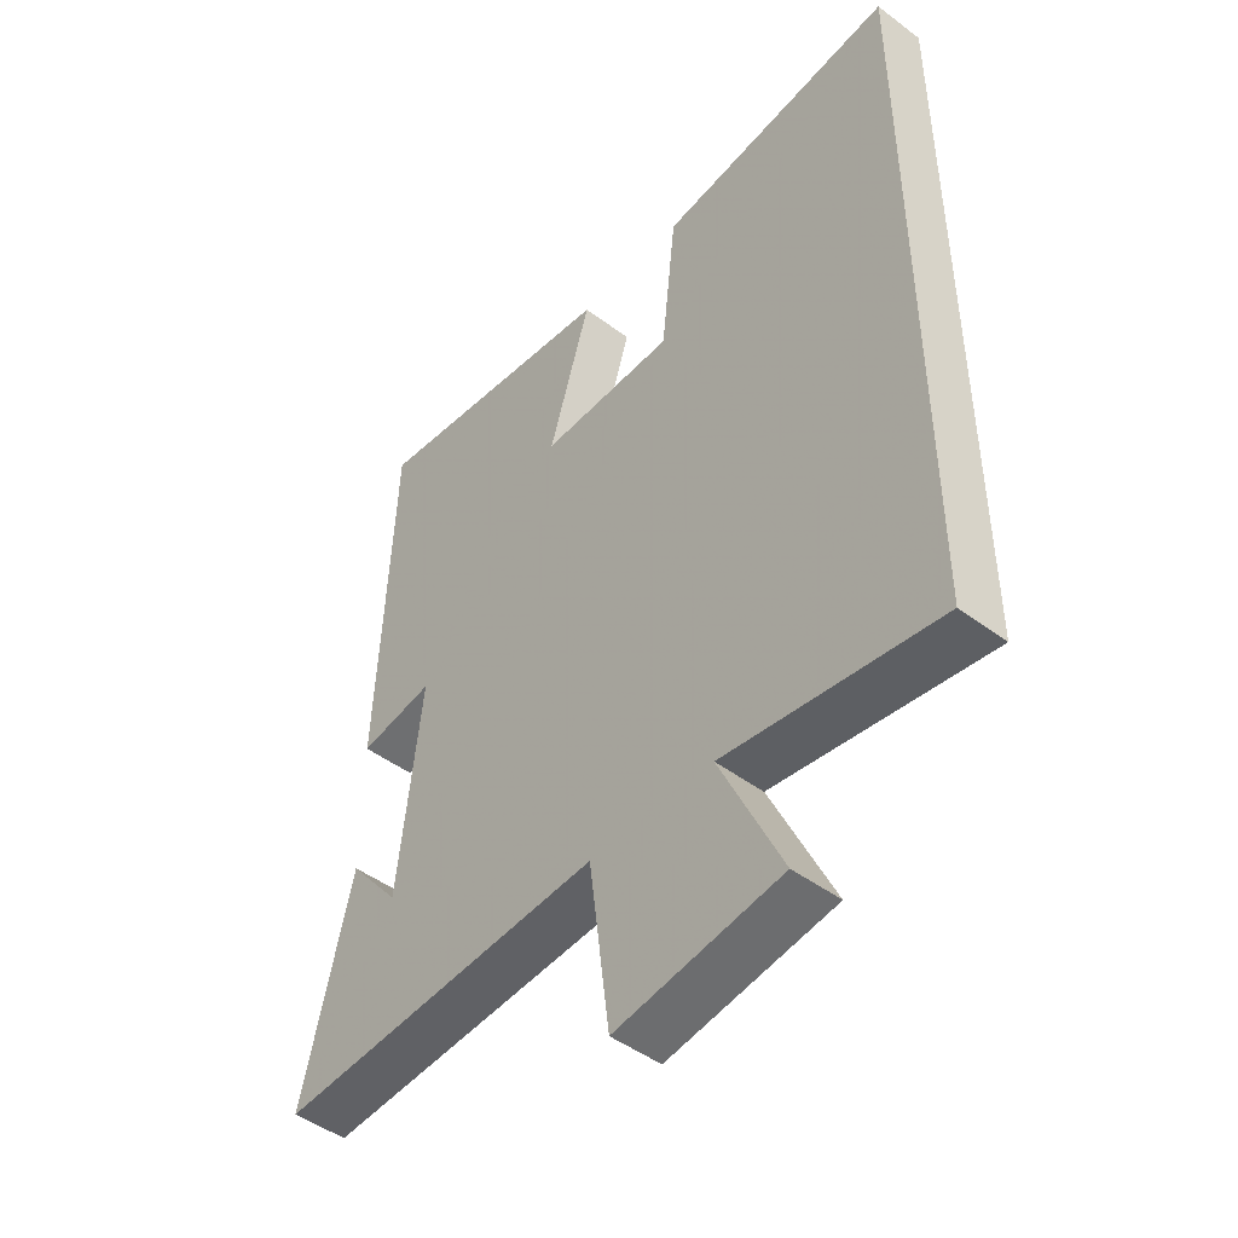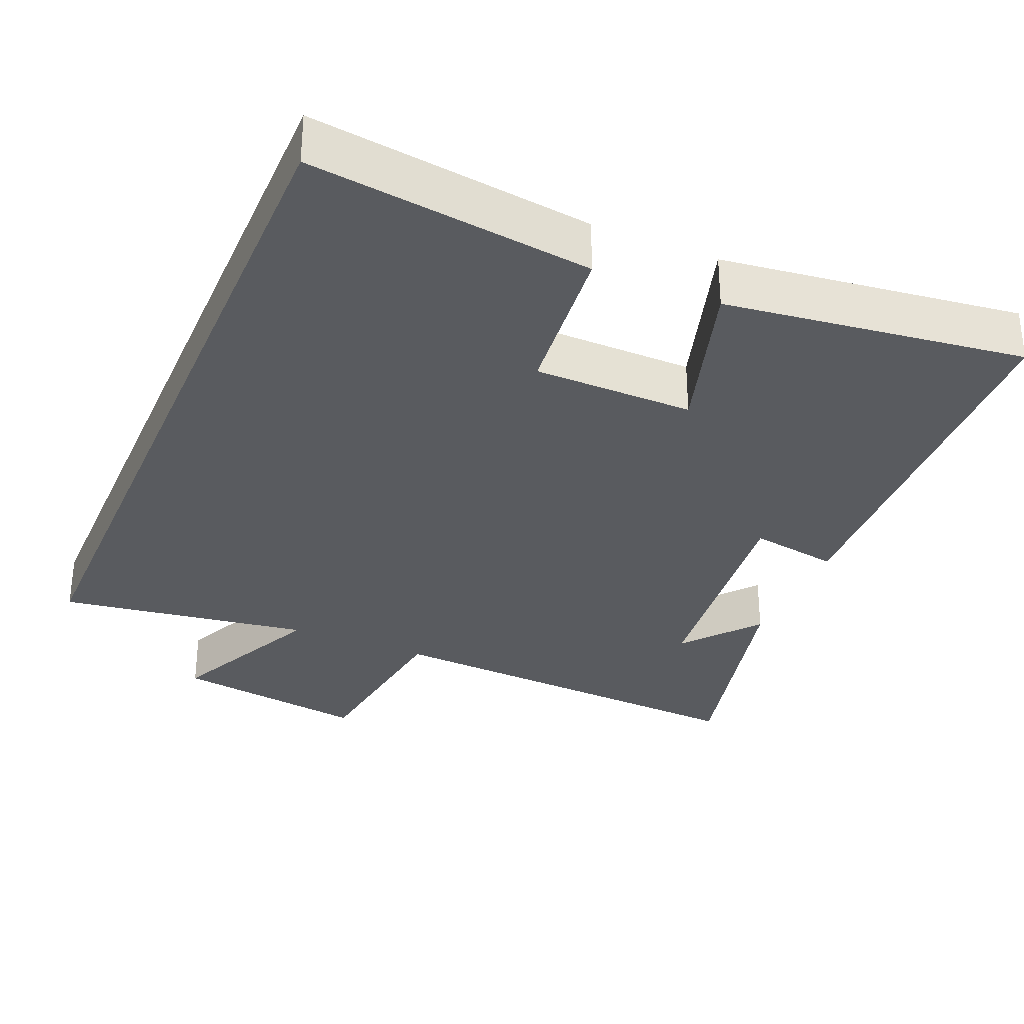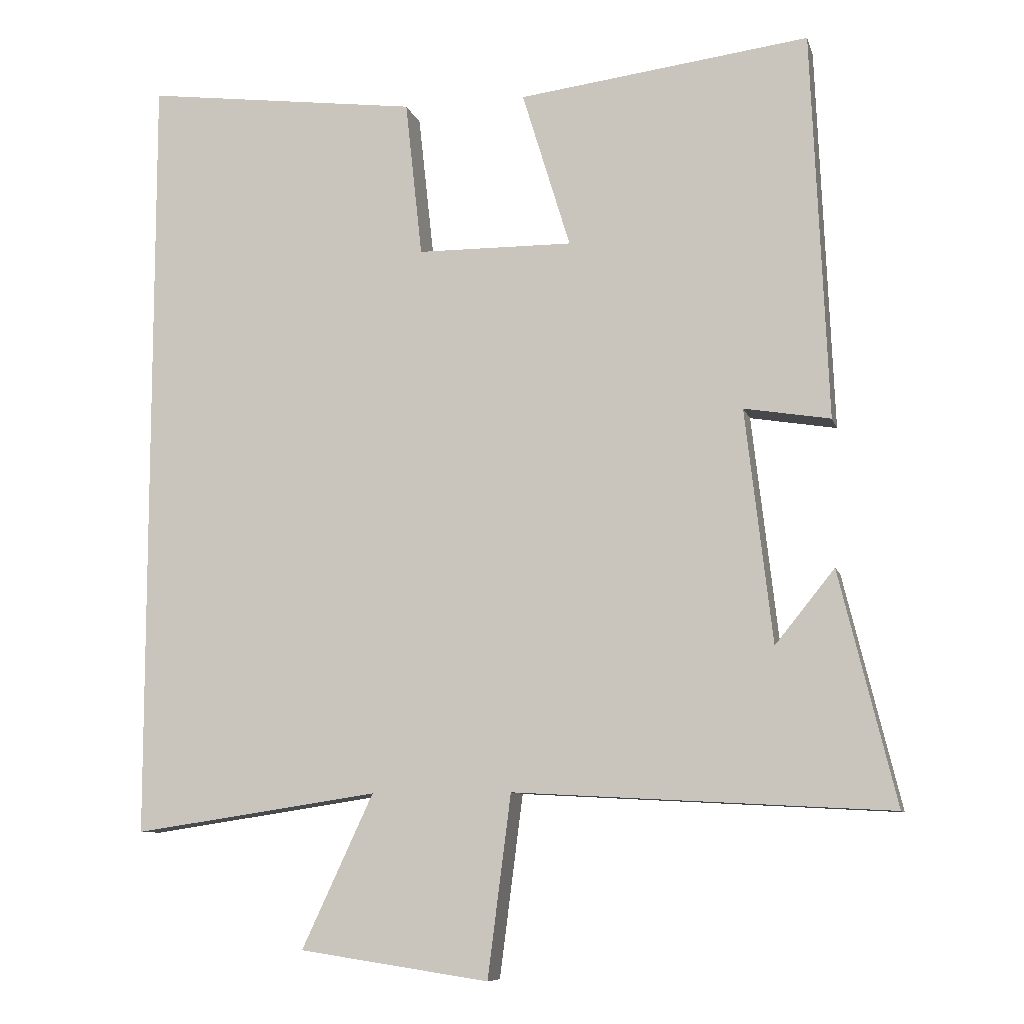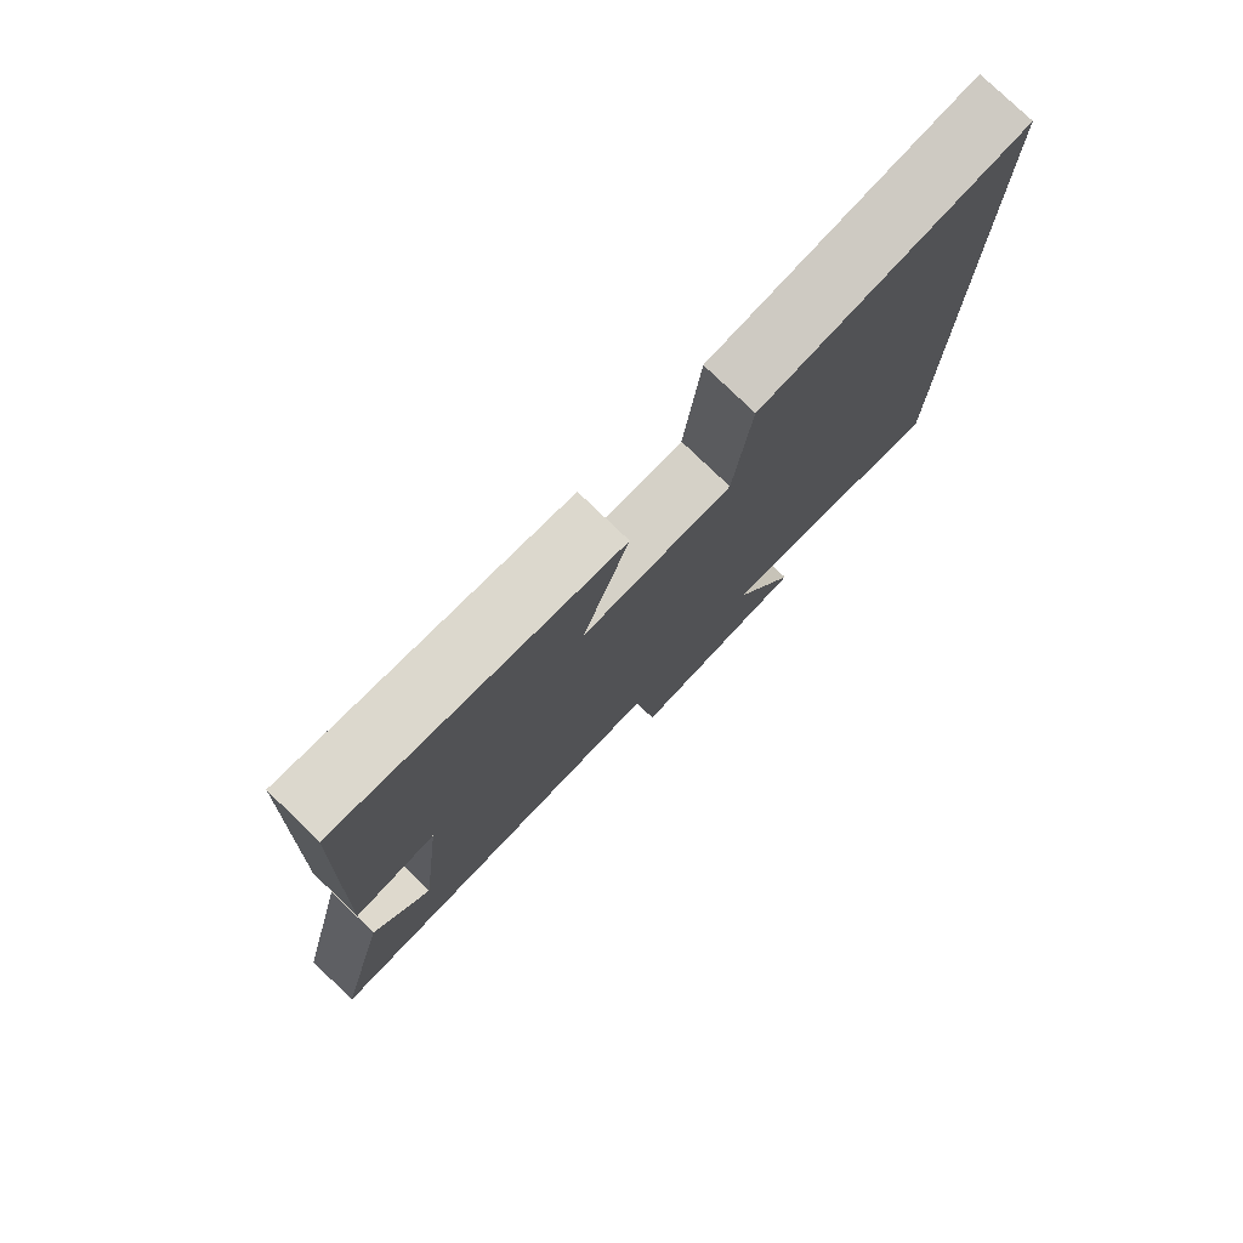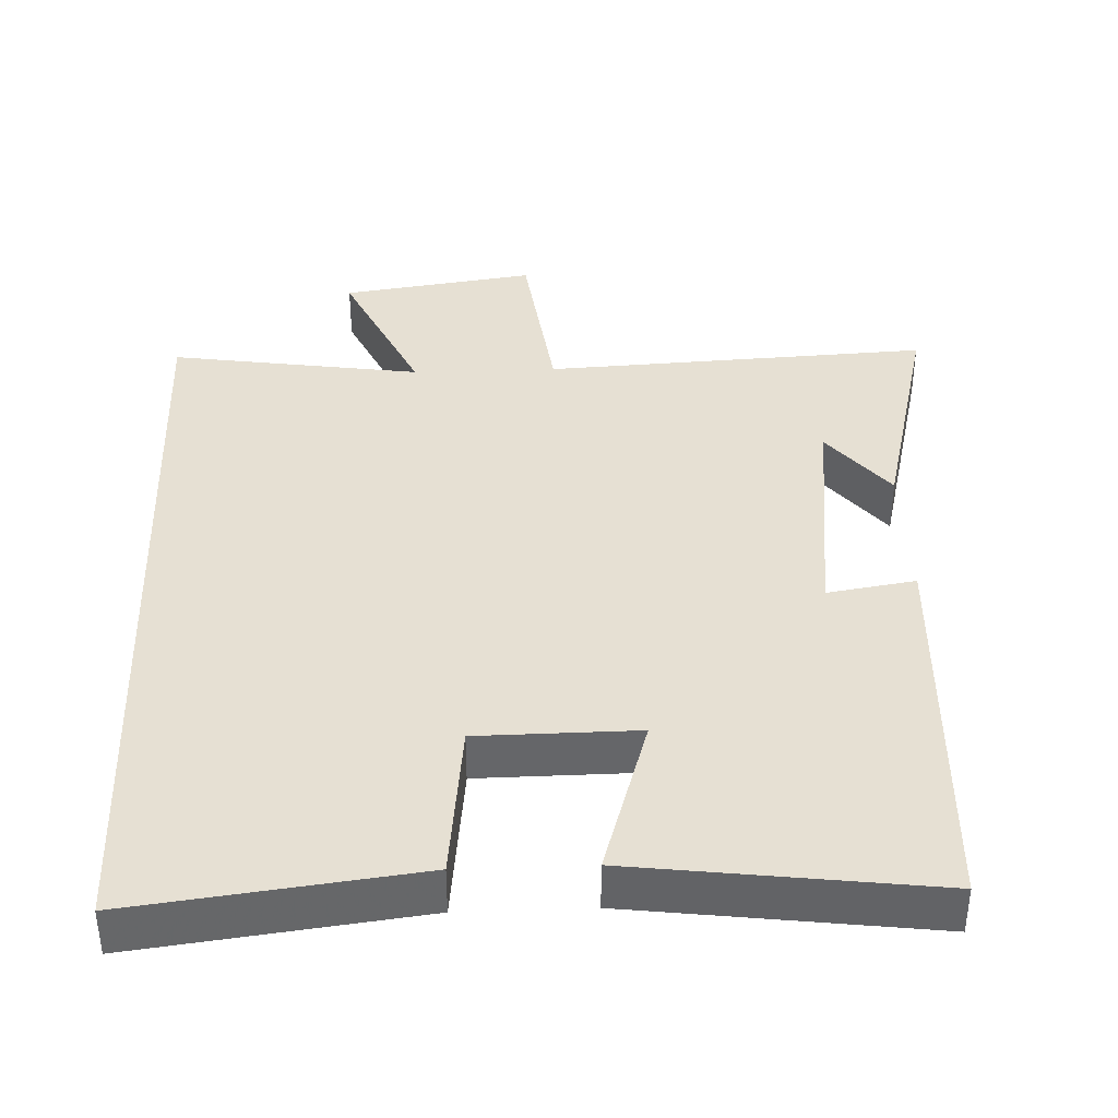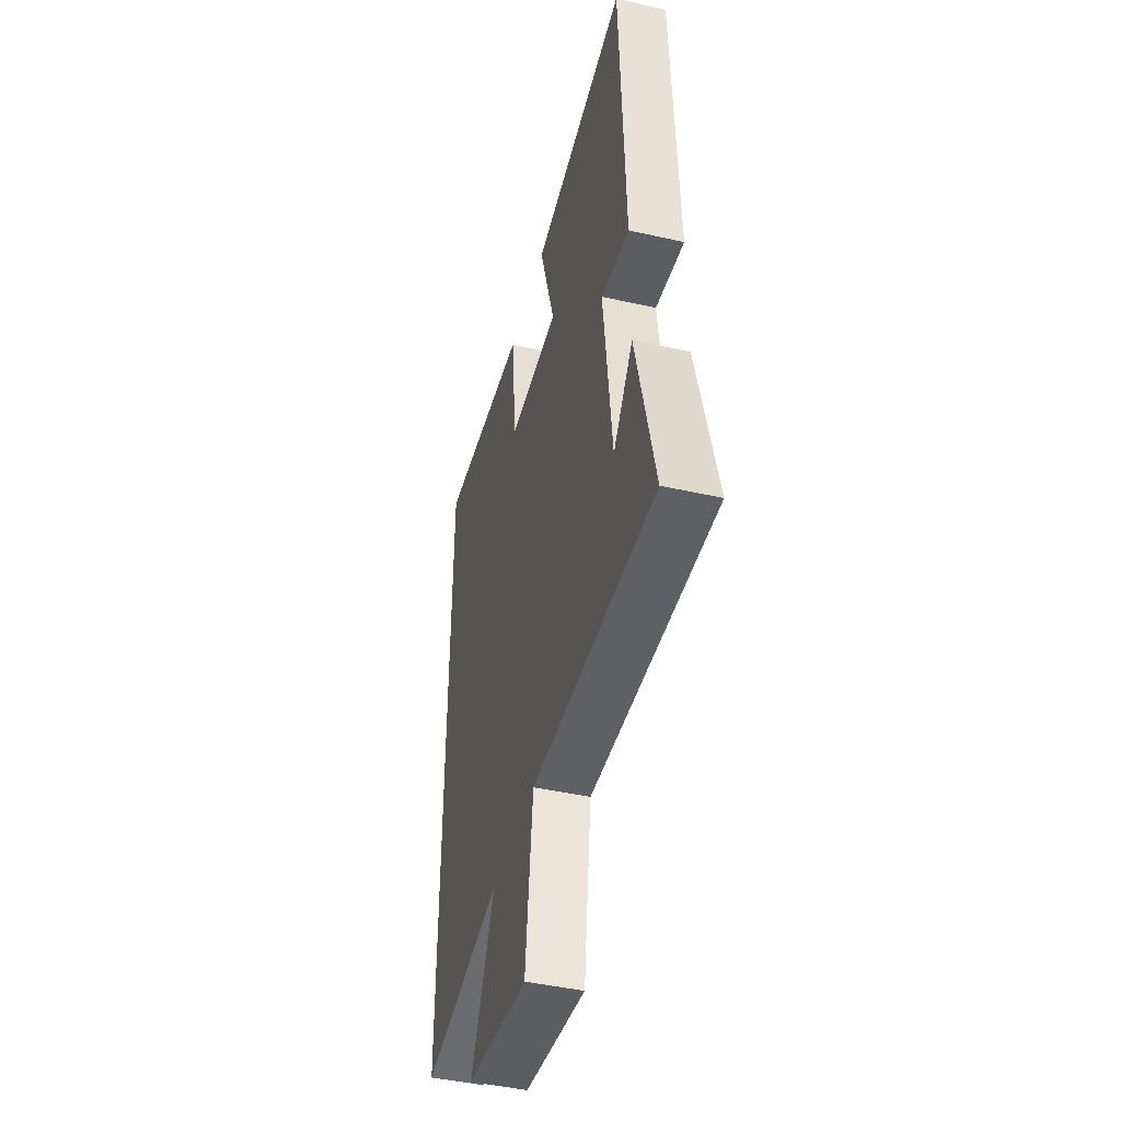
<metadata>
{"format":"obj","ext":"obj","renderer":"f3d","projection":"perspective","resolution":1024,"background":"white","views":[{"elev":-47.0,"azim":-130.3,"up":"+Z"},{"elev":-32.0,"azim":-23.1,"up":"+Y"},{"elev":-8.9,"azim":13.8,"up":"+Z"},{"elev":78.6,"azim":133.9,"up":"+Z"},{"elev":38.5,"azim":-2.2,"up":"+Y"},{"elev":-45.3,"azim":75.4,"up":"+Z"}]}
</metadata>
<code>
v 0.58 0.07 -0.529
v 0.047 0.07 -0.5
v 0.014 0.07 -0.757
v -0.254 0.07 -0.717
v -0.153 0.07 -0.5
v -0.5 0.07 -0.552
v -0.5 0.07 0.549
v -0.111 0.07 0.5
v -0.087 0.07 0.279
v 0.133 0.07 0.277
v 0.065 0.07 0.5
v 0.477 0.07 0.553
v 0.5 0.07 0.005
v 0.378 0.07 0.025
v 0.416 0.07 -0.305
v 0.5 0.07 -0.201
v 0.58 0 -0.529
v 0.047 0 -0.5
v 0.014 0 -0.757
v -0.254 0 -0.717
v -0.153 0 -0.5
v -0.5 0 -0.552
v -0.5 0 0.549
v -0.111 0 0.5
v -0.087 0 0.279
v 0.133 0 0.277
v 0.065 0 0.5
v 0.477 0 0.553
v 0.5 0 0.005
v 0.378 0 0.025
v 0.416 0 -0.305
v 0.5 0 -0.201
f 15 16 1
f 12 13 14
f 11 12 14
f 10 11 14
f 9 10 14 15
f 7 8 9
f 6 7 9
f 5 6 9
f 5 9 15
f 2 3 4 5
f 2 5 15
f 1 2 15
f 17 32 31
f 30 29 28
f 30 28 27
f 30 27 26
f 31 30 26 25
f 25 24 23
f 25 23 22
f 25 22 21
f 31 25 21
f 21 20 19 18
f 31 21 18
f 31 18 17
f 1 17 18 2
f 2 18 19 3
f 3 19 20 4
f 4 20 21 5
f 5 21 22 6
f 6 22 23 7
f 7 23 24 8
f 8 24 25 9
f 9 25 26 10
f 10 26 27 11
f 11 27 28 12
f 12 28 29 13
f 13 29 30 14
f 14 30 31 15
f 15 31 32 16
f 16 32 17 1

</code>
